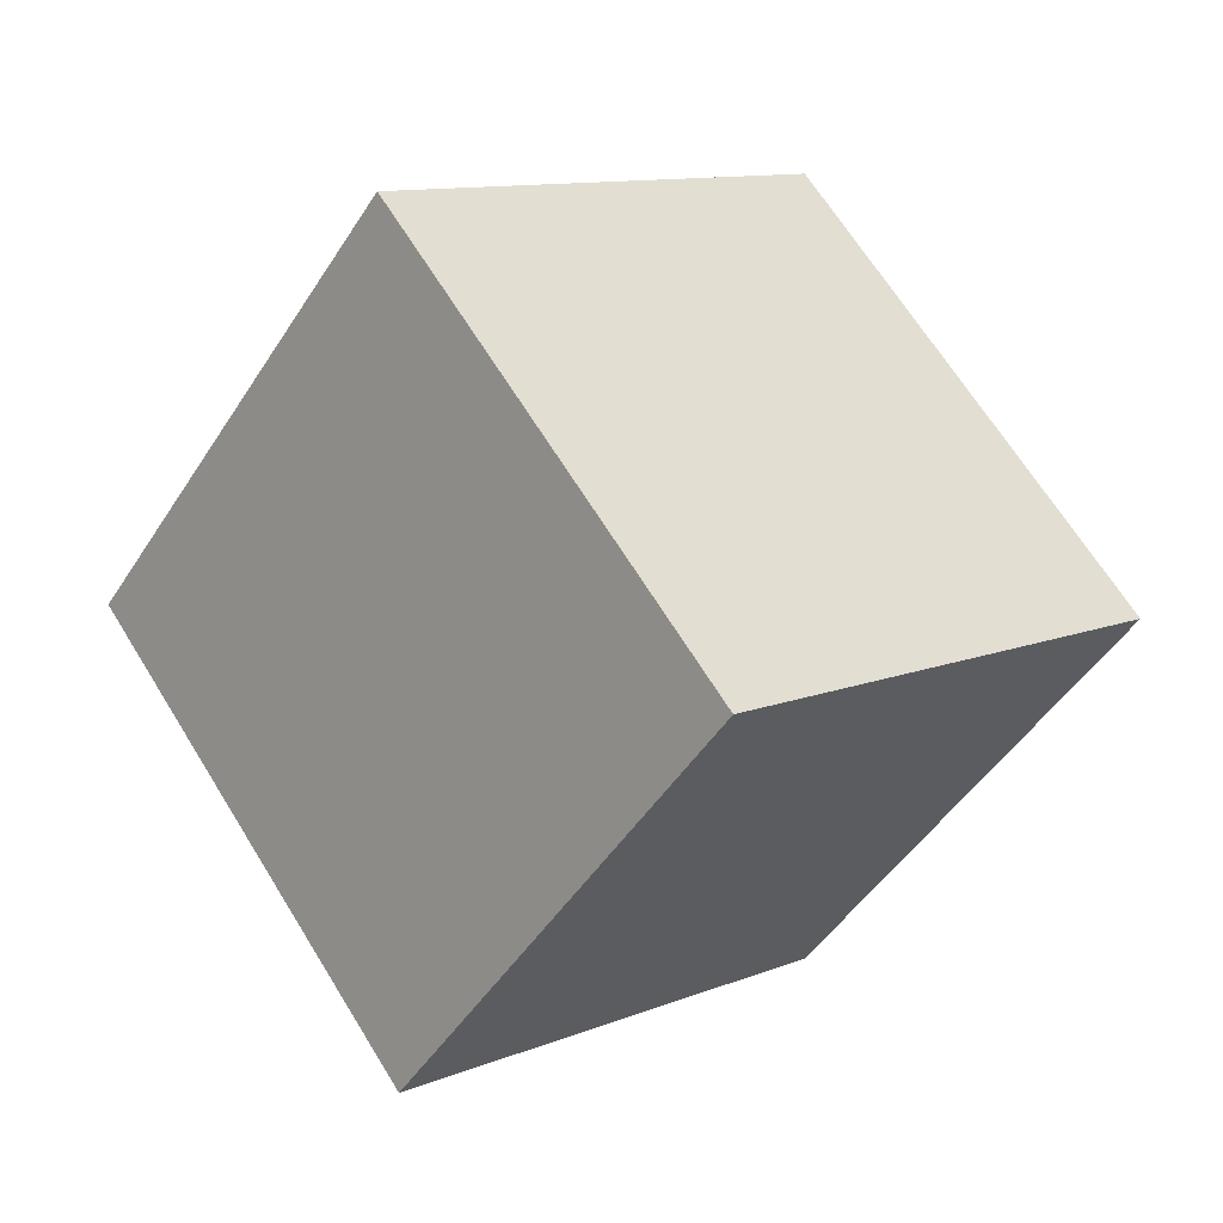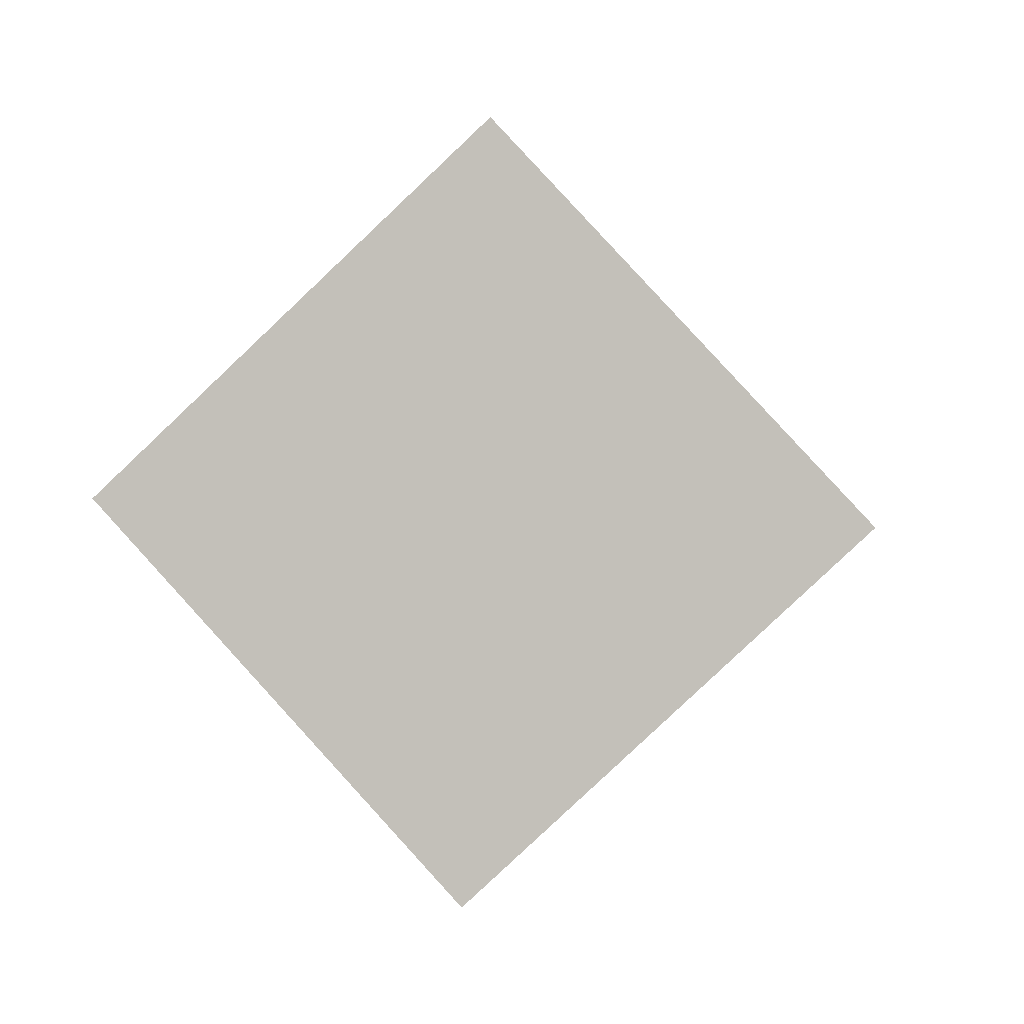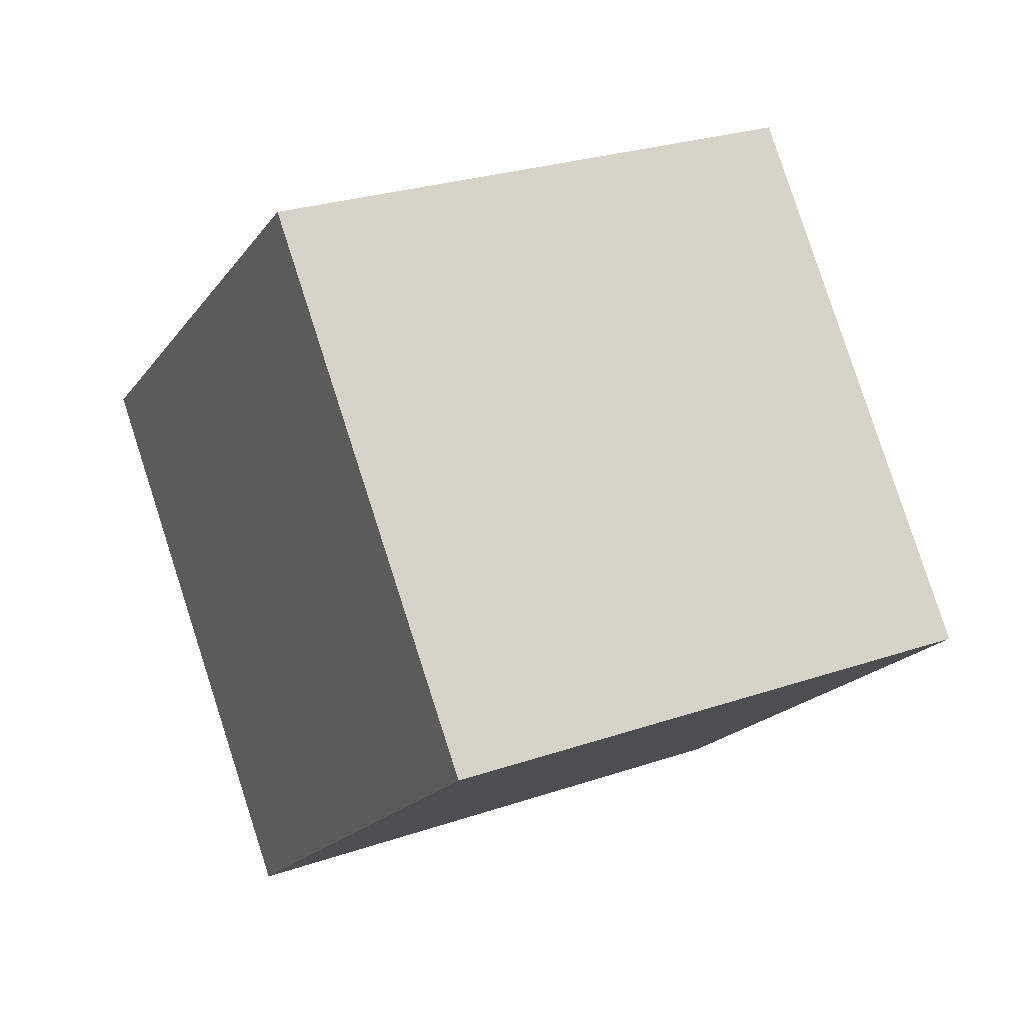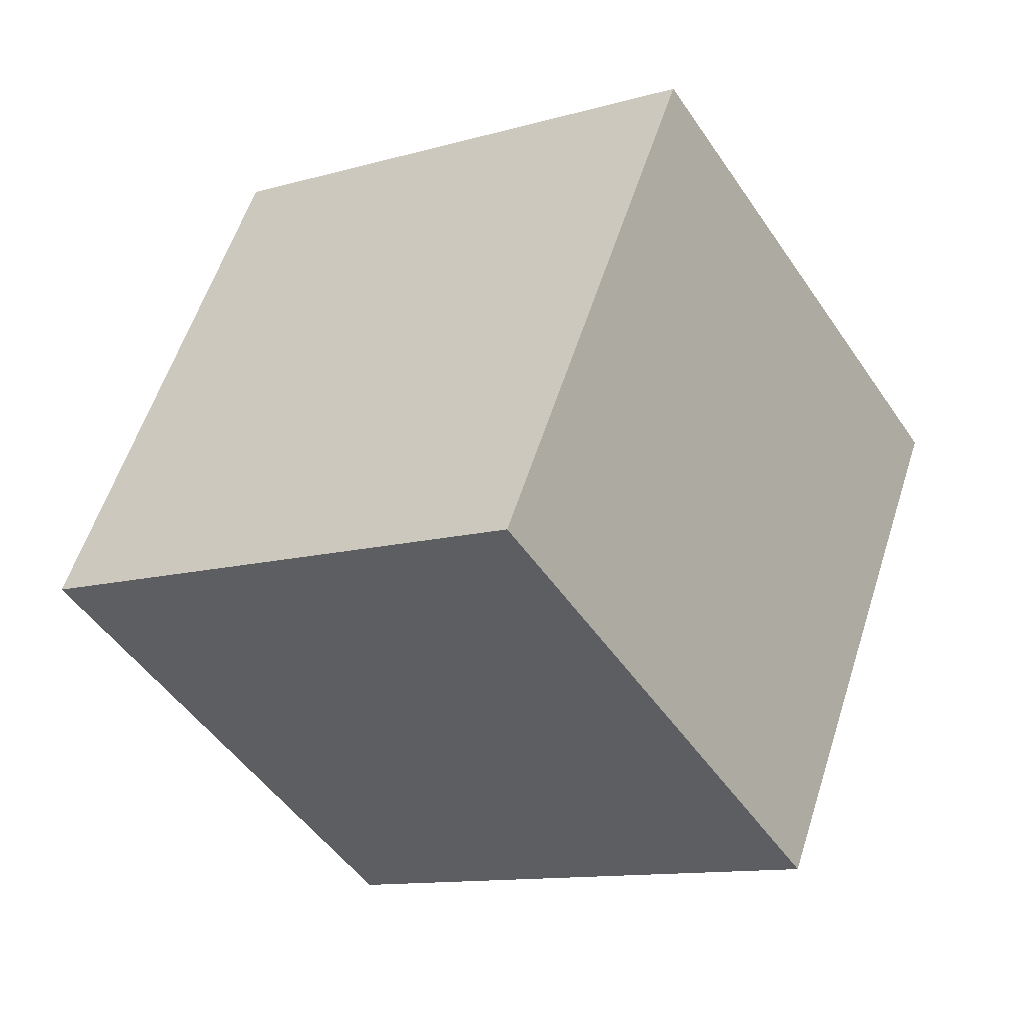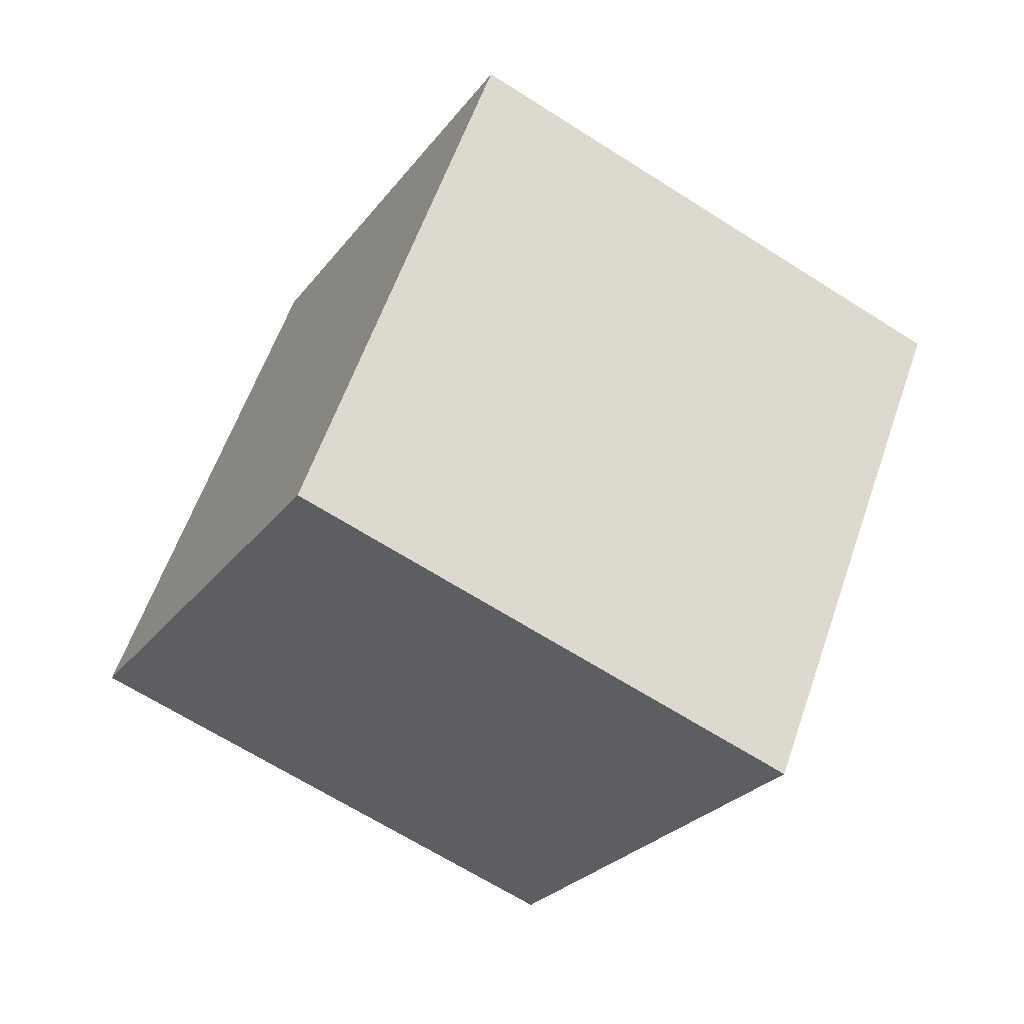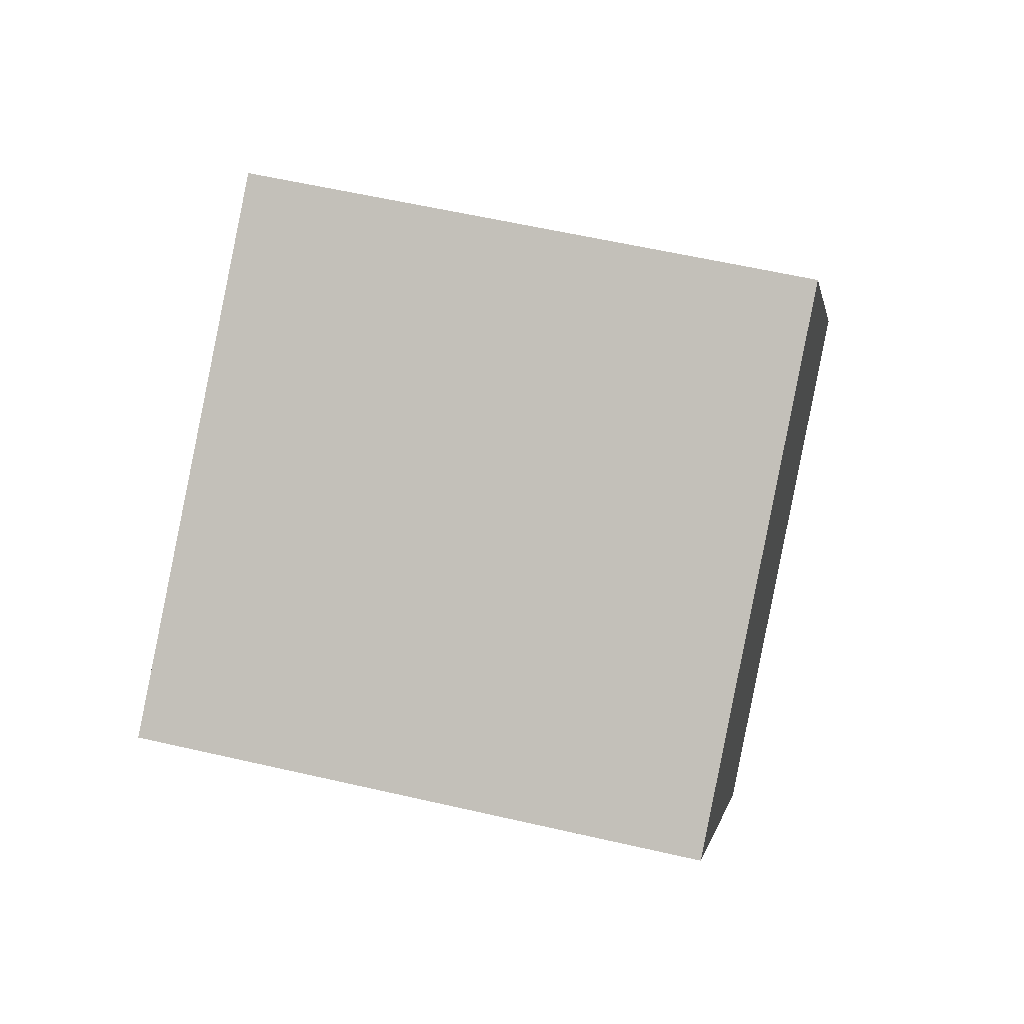
<metadata>
{"format":"obj","ext":"obj","renderer":"f3d","projection":"perspective","resolution":1024,"background":"white","views":[{"elev":-13.0,"azim":-141.5,"up":"+Y"},{"elev":-57.2,"azim":-56.8,"up":"+Y"},{"elev":-5.9,"azim":-55.1,"up":"+Z"},{"elev":-28.8,"azim":93.6,"up":"+Z"},{"elev":-4.9,"azim":-34.9,"up":"+Y"},{"elev":-73.3,"azim":49.4,"up":"+Z"}]}
</metadata>
<code>
o Cube
v 40.5 21.36 33.23
v 48.63 2.57 -28.8
v 14.79 -51.99 -16.71
v 6.662 -33.2 45.33
v -14.79 51.99 16.71
v -6.662 33.2 -45.33
v -40.5 -21.36 -33.23
v -48.63 -2.57 28.8
f 1 2 3 4
f 5 8 7 6
f 1 5 6 2
f 2 6 7 3
f 3 7 8 4
f 5 1 4 8

</code>
